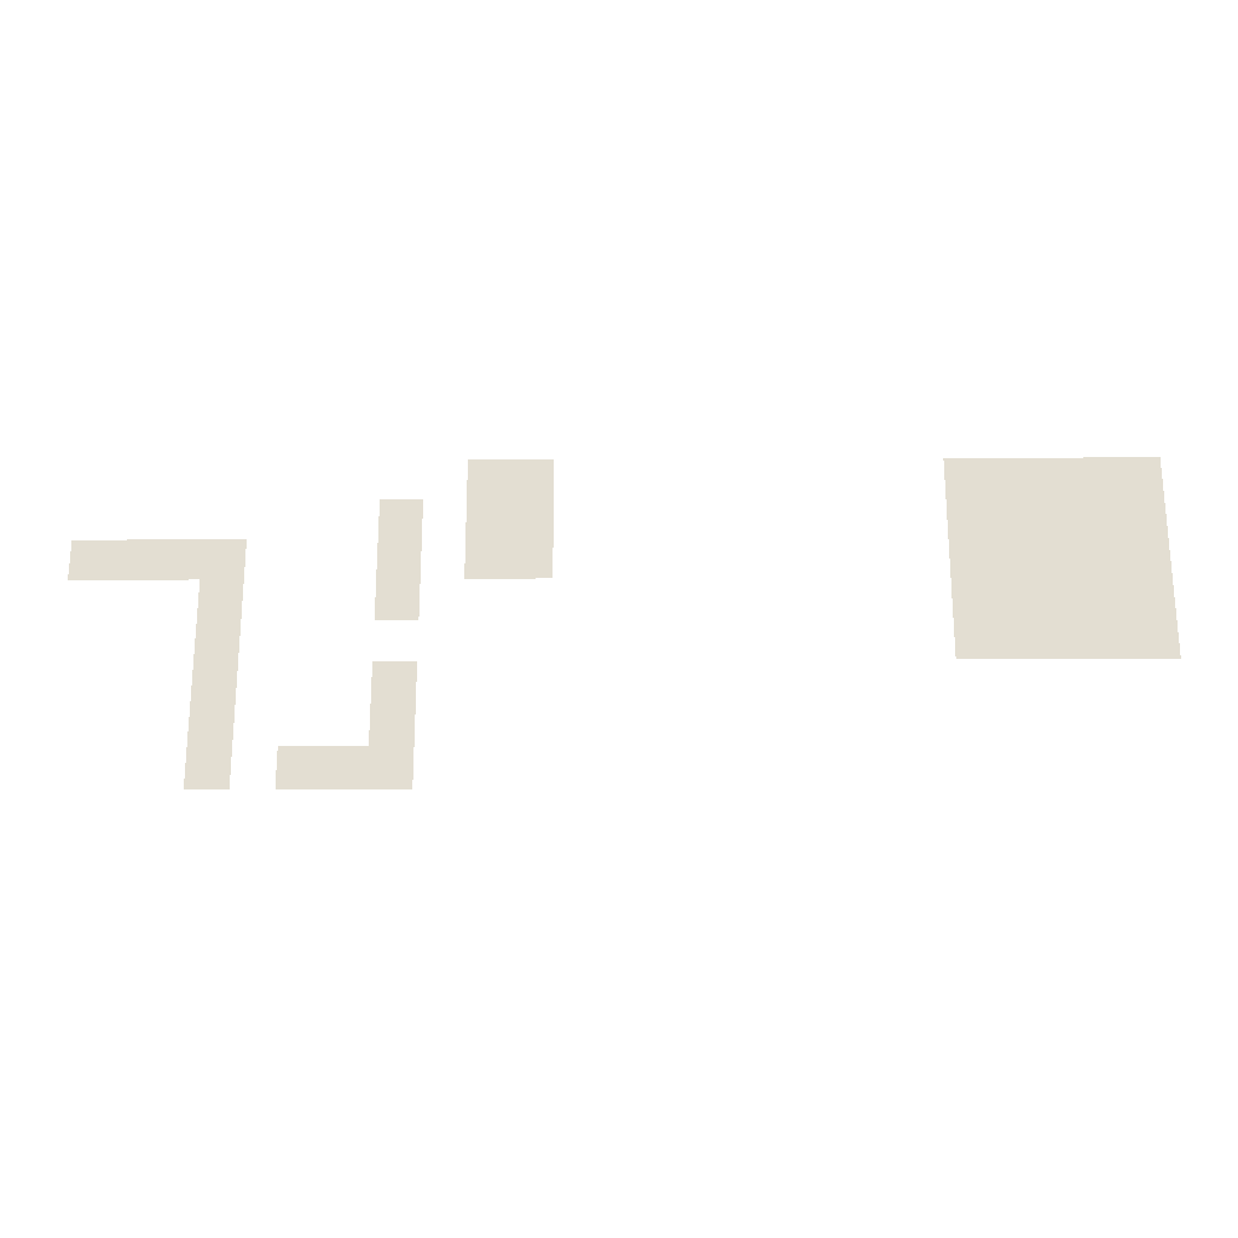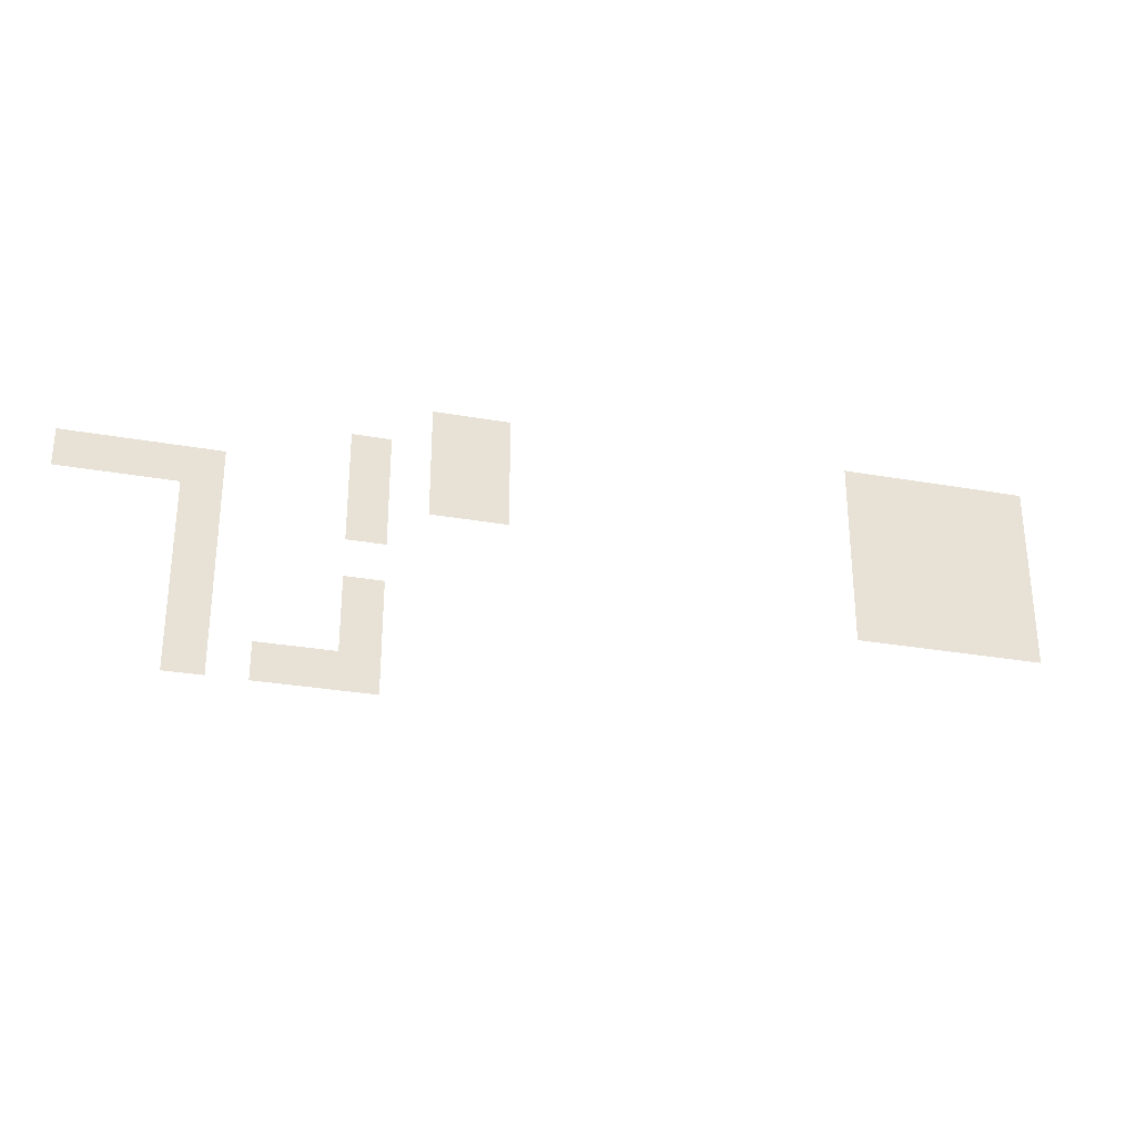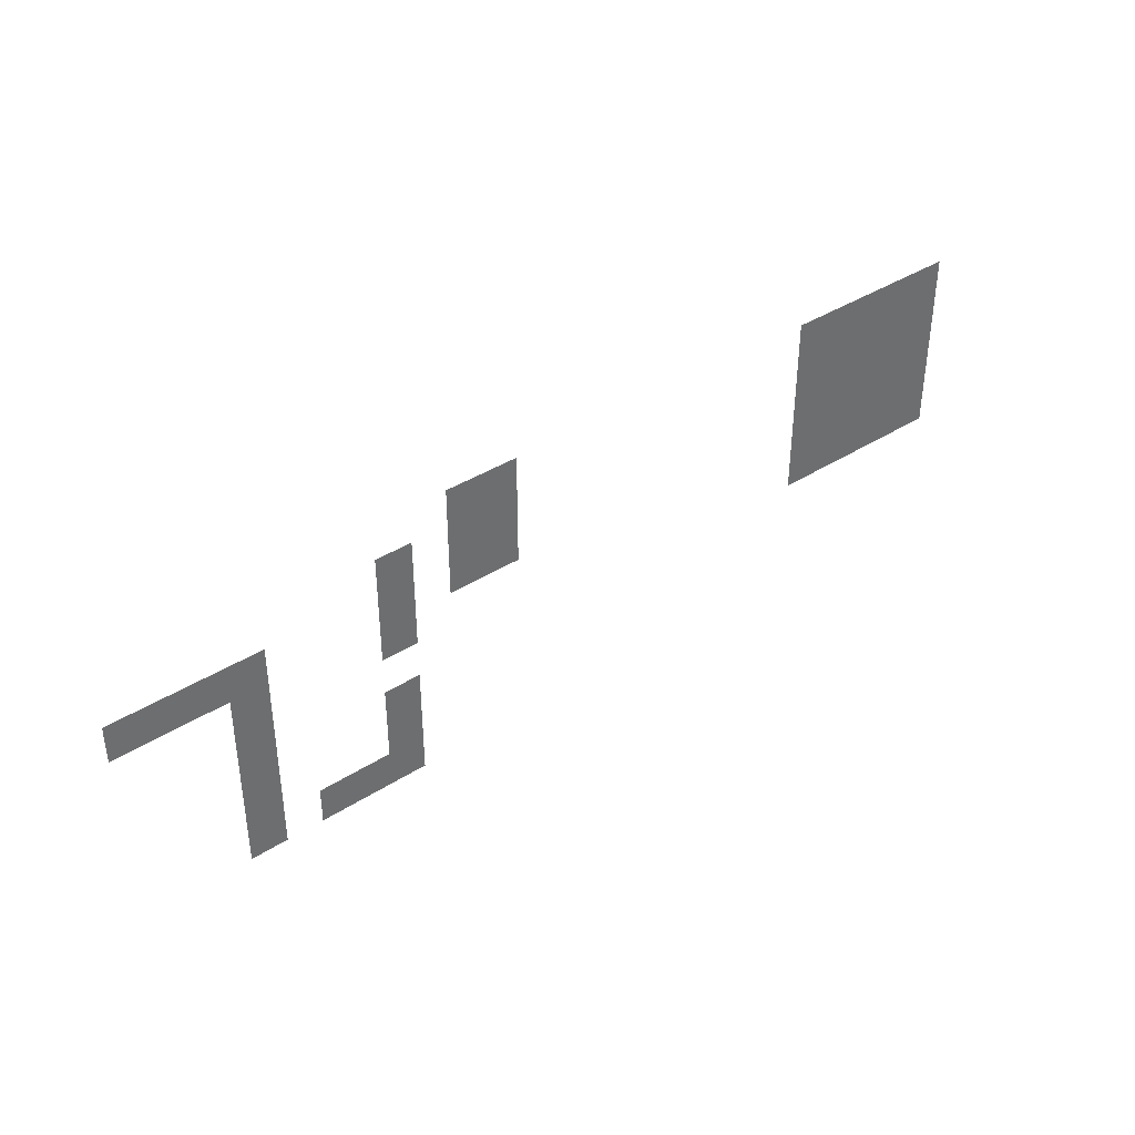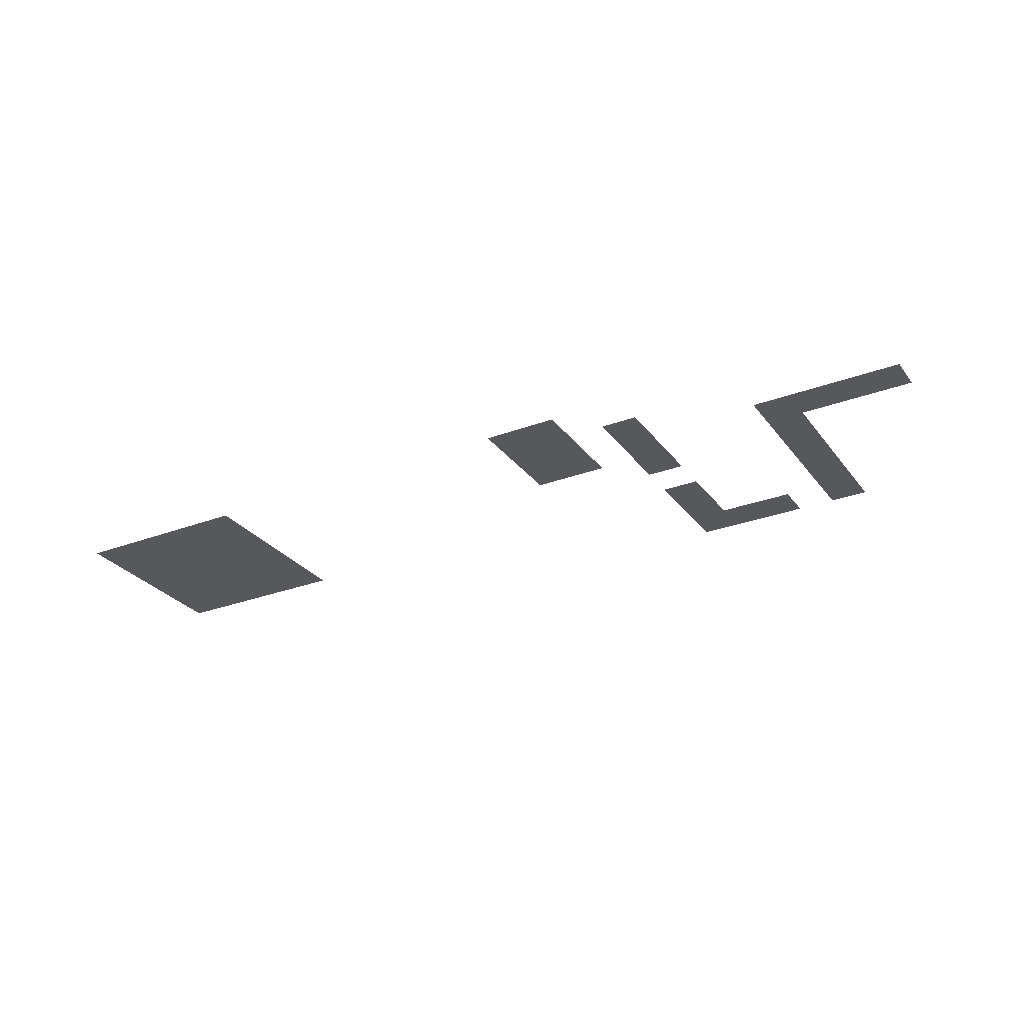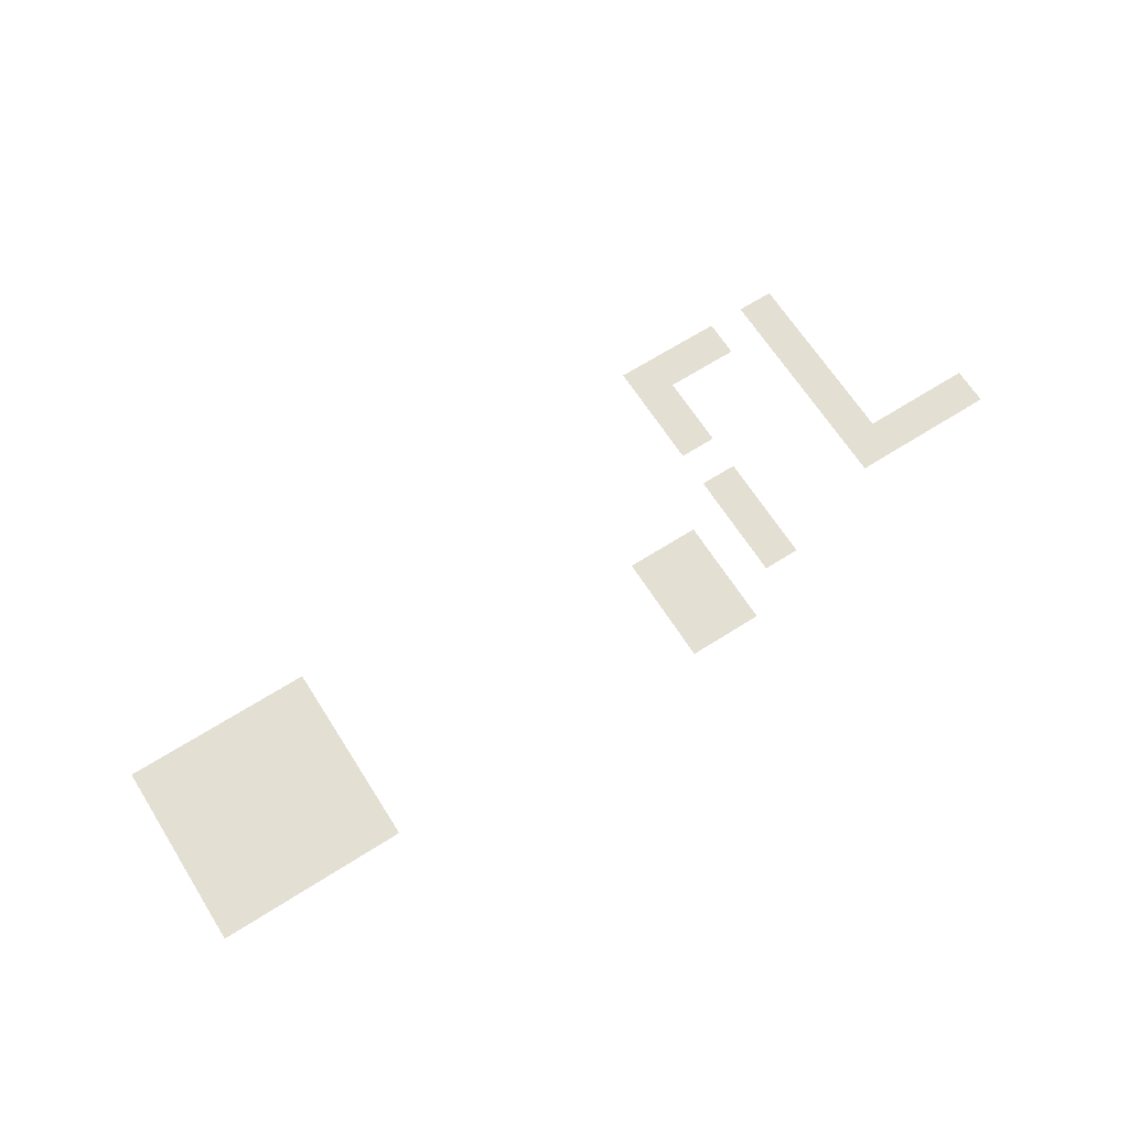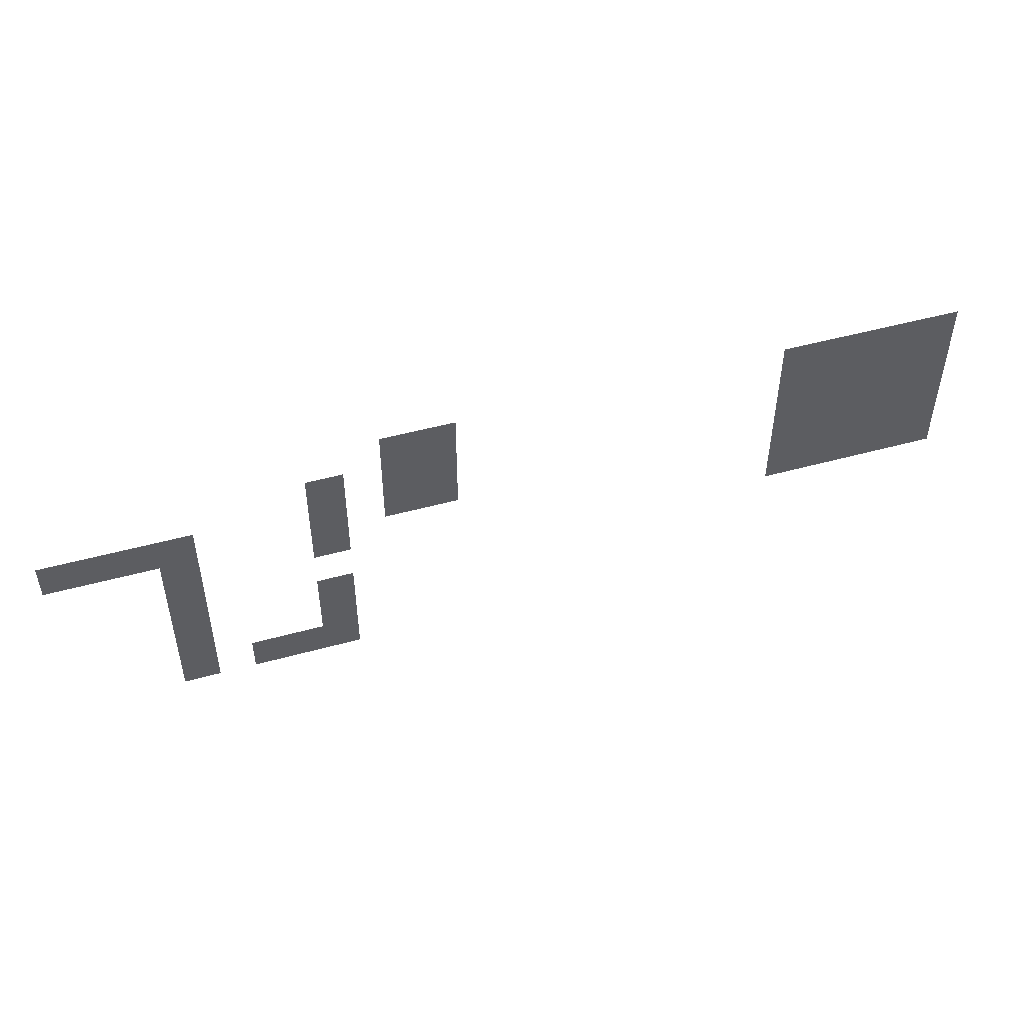
<metadata>
{"format":"obj","ext":"obj","renderer":"f3d","projection":"perspective","resolution":1024,"background":"white","views":[{"elev":-22.6,"azim":0.5,"up":"+Y"},{"elev":-29.4,"azim":-14.7,"up":"+Y"},{"elev":39.0,"azim":-38.7,"up":"+Y"},{"elev":-28.6,"azim":-150.5,"up":"+Z"},{"elev":66.4,"azim":147.5,"up":"+Z"},{"elev":49.3,"azim":-17.0,"up":"+Y"}]}
</metadata>
<code>
v -22 -8 0
v -23 -8 0
v -23 -7 0
v -22 -7 0
v -20 -8 0
v -21 -8 0
v -21 -7 0
v -20 -7 0
v -19 -8 0
v -20 -8 0
v -20 -7 0
v -19 -7 0
v -18 -8 0
v -19 -8 0
v -19 -7 0
v -18 -7 0
v -22 -7 0
v -23 -7 0
v -23 -6 0
v -22 -6 0
v -18 -7 0
v -19 -7 0
v -19 -6 0
v -18 -6 0
v -22 -6 0
v -23 -6 0
v -23 -5 0
v -22 -5 0
v -18 -6 0
v -19 -6 0
v -19 -5 0
v -18 -5 0
v -22 -5 0
v -23 -5 0
v -23 -4 0
v -22 -4 0
v -5 -5 0
v -6 -5 0
v -6 -4 0
v -5 -4 0
v -4 -5 0
v -5 -5 0
v -5 -4 0
v -4 -4 0
v -3 -5 0
v -4 -5 0
v -4 -4 0
v -3 -4 0
v -2 -5 0
v -3 -5 0
v -3 -4 0
v -2 -4 0
v -1 -5 0
v -2 -5 0
v -2 -4 0
v -1 -4 0
v -22 -4 0
v -23 -4 0
v -23 -3 0
v -22 -3 0
v -18 -4 0
v -19 -4 0
v -19 -3 0
v -18 -3 0
v -5 -4 0
v -6 -4 0
v -6 -3 0
v -5 -3 0
v -4 -4 0
v -5 -4 0
v -5 -3 0
v -4 -3 0
v -3 -4 0
v -4 -4 0
v -4 -3 0
v -3 -3 0
v -2 -4 0
v -3 -4 0
v -3 -3 0
v -2 -3 0
v -1 -4 0
v -2 -4 0
v -2 -3 0
v -1 -3 0
v -25 -3 0
v -26 -3 0
v -26 -2 0
v -25 -2 0
v -24 -3 0
v -25 -3 0
v -25 -2 0
v -24 -2 0
v -23 -3 0
v -24 -3 0
v -24 -2 0
v -23 -2 0
v -22 -3 0
v -23 -3 0
v -23 -2 0
v -22 -2 0
v -18 -3 0
v -19 -3 0
v -19 -2 0
v -18 -2 0
v -16 -3 0
v -17 -3 0
v -17 -2 0
v -16 -2 0
v -15 -3 0
v -16 -3 0
v -16 -2 0
v -15 -2 0
v -5 -3 0
v -6 -3 0
v -6 -2 0
v -5 -2 0
v -4 -3 0
v -5 -3 0
v -5 -2 0
v -4 -2 0
v -3 -3 0
v -4 -3 0
v -4 -2 0
v -3 -2 0
v -2 -3 0
v -3 -3 0
v -3 -2 0
v -2 -2 0
v -1 -3 0
v -2 -3 0
v -2 -2 0
v -1 -2 0
v -18 -2 0
v -19 -2 0
v -19 -1 0
v -18 -1 0
v -16 -2 0
v -17 -2 0
v -17 -1 0
v -16 -1 0
v -15 -2 0
v -16 -2 0
v -16 -1 0
v -15 -1 0
v -5 -2 0
v -6 -2 0
v -6 -1 0
v -5 -1 0
v -4 -2 0
v -5 -2 0
v -5 -1 0
v -4 -1 0
v -3 -2 0
v -4 -2 0
v -4 -1 0
v -3 -1 0
v -2 -2 0
v -3 -2 0
v -3 -1 0
v -2 -1 0
v -1 -2 0
v -2 -2 0
v -2 -1 0
v -1 -1 0
v -16 -1 0
v -17 -1 0
v -17 0 0
v -16 0 0
v -15 -1 0
v -16 -1 0
v -16 0 0
v -15 0 0
v -5 -1 0
v -6 -1 0
v -6 0 0
v -5 0 0
v -4 -1 0
v -5 -1 0
v -5 0 0
v -4 0 0
v -3 -1 0
v -4 -1 0
v -4 0 0
v -3 0 0
v -2 -1 0
v -3 -1 0
v -3 0 0
v -2 0 0
v -1 -1 0
v -2 -1 0
v -2 0 0
v -1 0 0
g Map-2-1_mesh_0006
f 1 2 3 4
f 5 6 7 8
f 9 10 11 12
f 13 14 15 16
f 17 18 19 20
f 21 22 23 24
f 25 26 27 28
f 29 30 31 32
f 33 34 35 36
f 37 38 39 40
f 41 42 43 44
f 45 46 47 48
f 49 50 51 52
f 53 54 55 56
f 57 58 59 60
f 61 62 63 64
f 65 66 67 68
f 69 70 71 72
f 73 74 75 76
f 77 78 79 80
f 81 82 83 84
f 85 86 87 88
f 89 90 91 92
f 93 94 95 96
f 97 98 99 100
f 101 102 103 104
f 105 106 107 108
f 109 110 111 112
f 113 114 115 116
f 117 118 119 120
f 121 122 123 124
f 125 126 127 128
f 129 130 131 132
f 133 134 135 136
f 137 138 139 140
f 141 142 143 144
f 145 146 147 148
f 149 150 151 152
f 153 154 155 156
f 157 158 159 160
f 161 162 163 164
f 165 166 167 168
f 169 170 171 172
f 173 174 175 176
f 177 178 179 180
f 181 182 183 184
f 185 186 187 188
f 189 190 191 192

</code>
